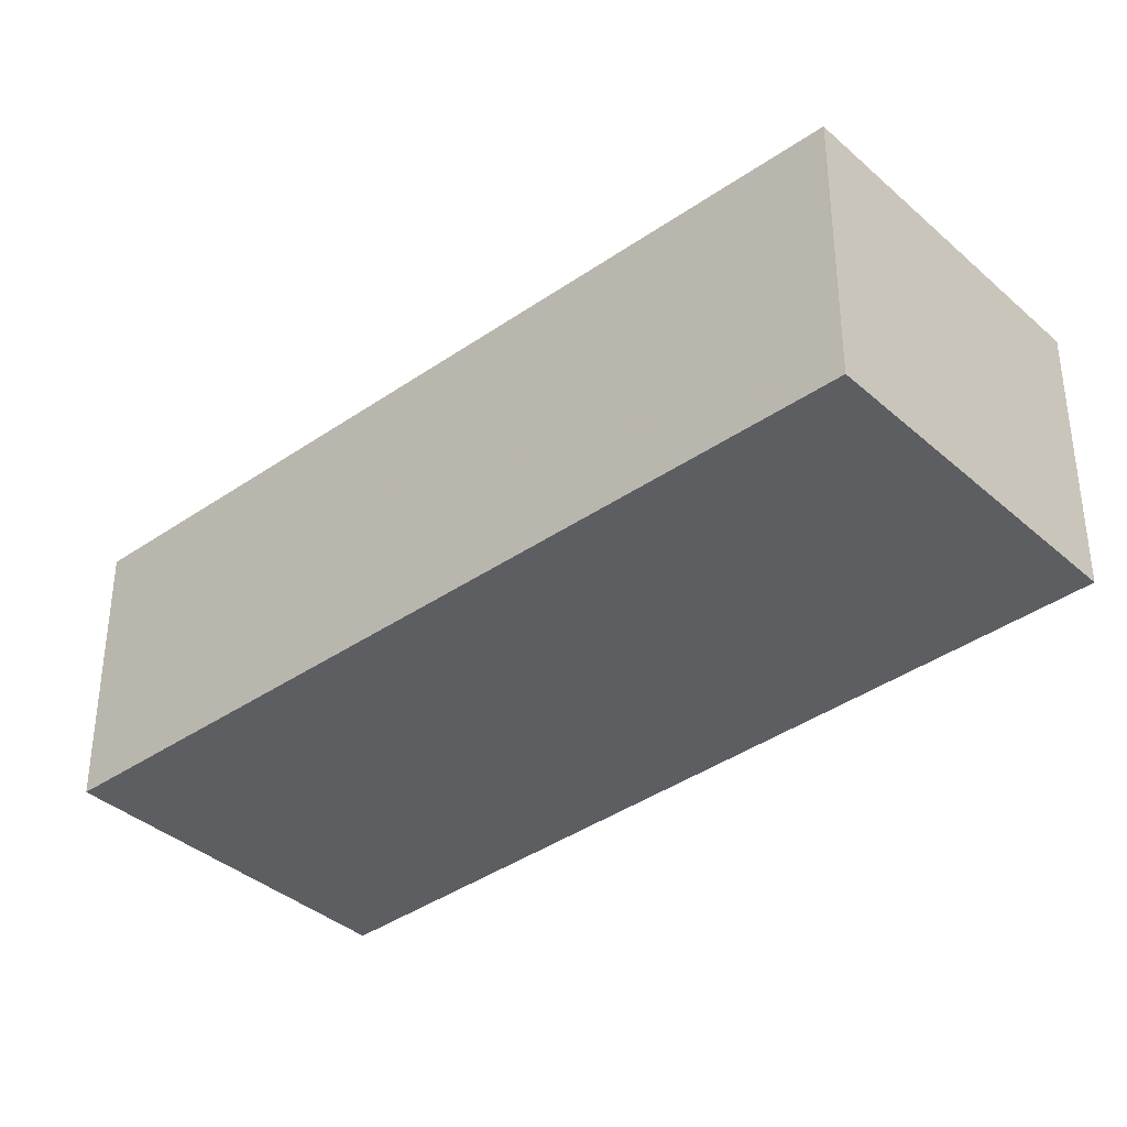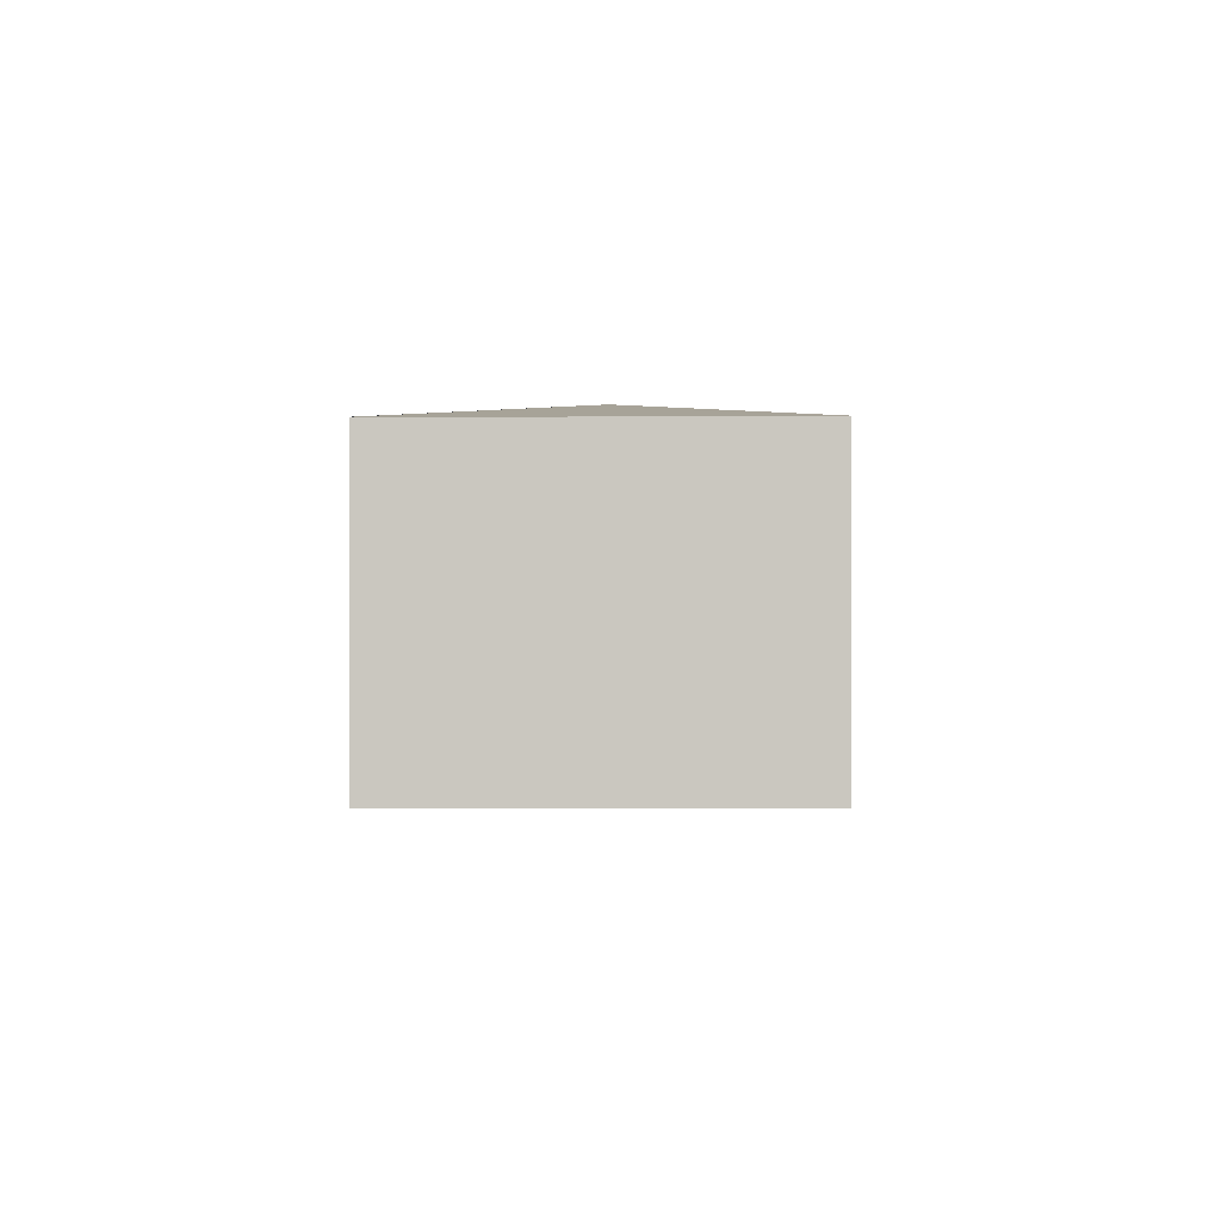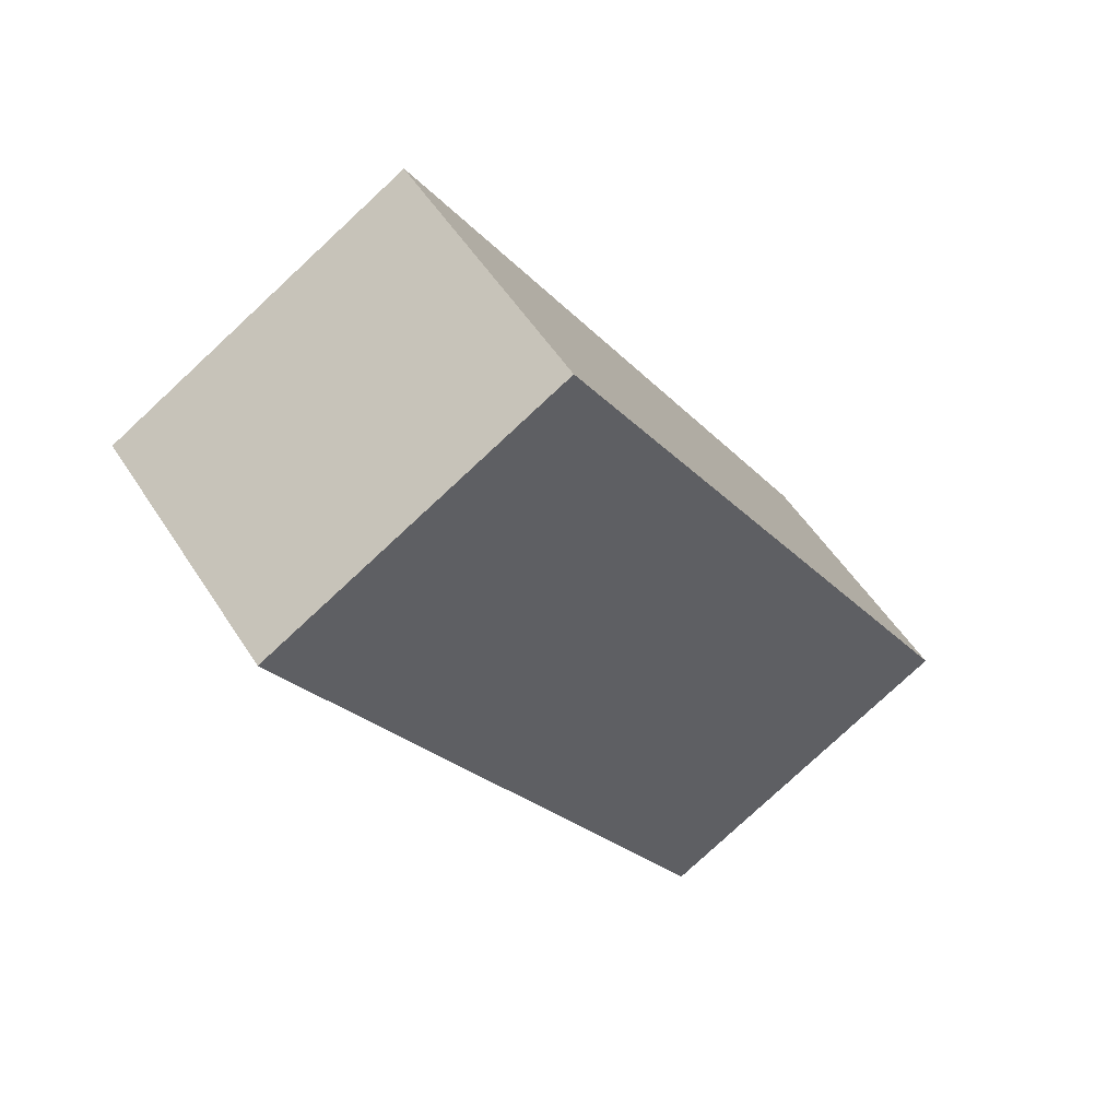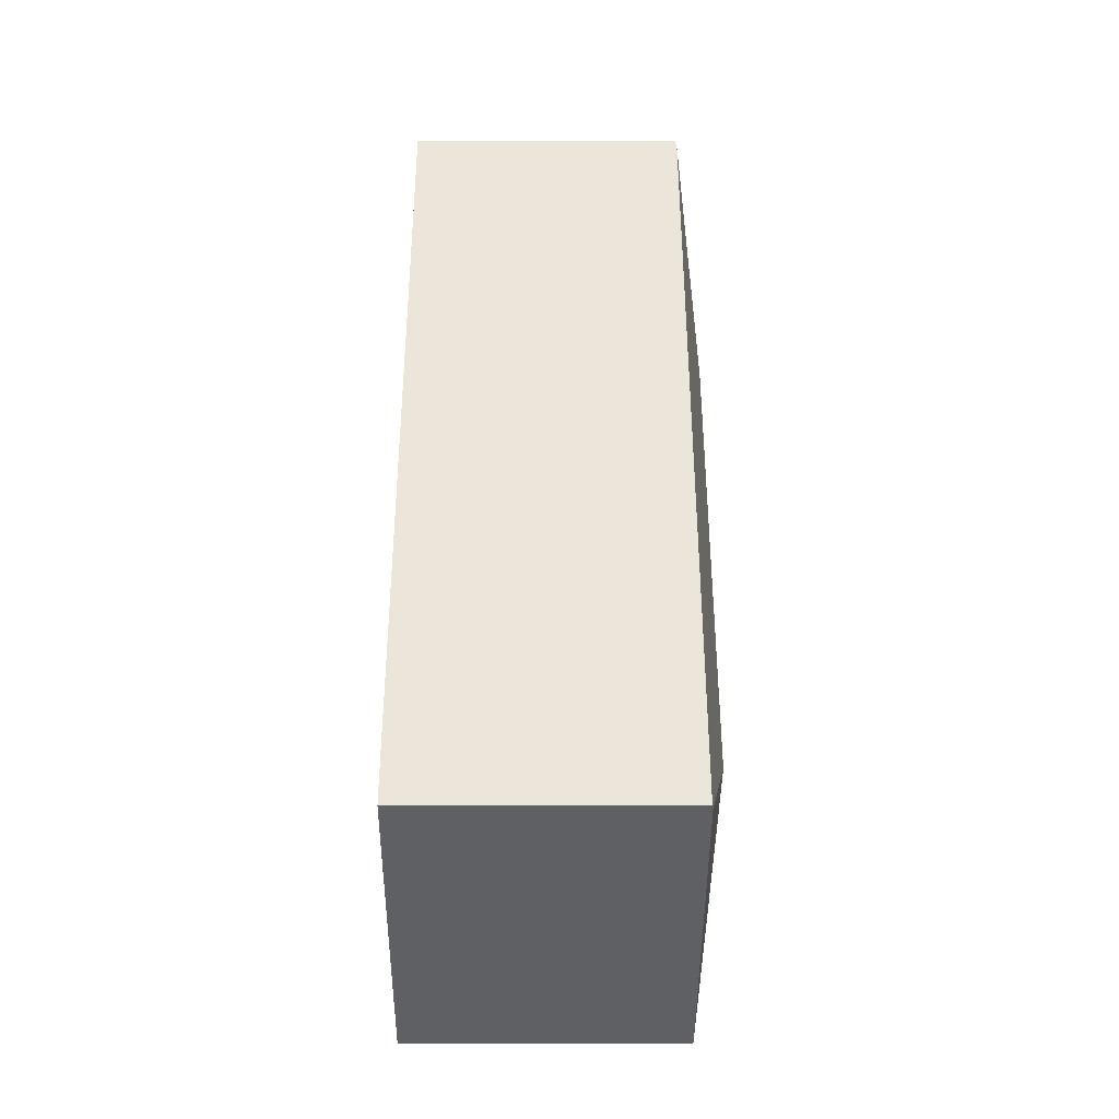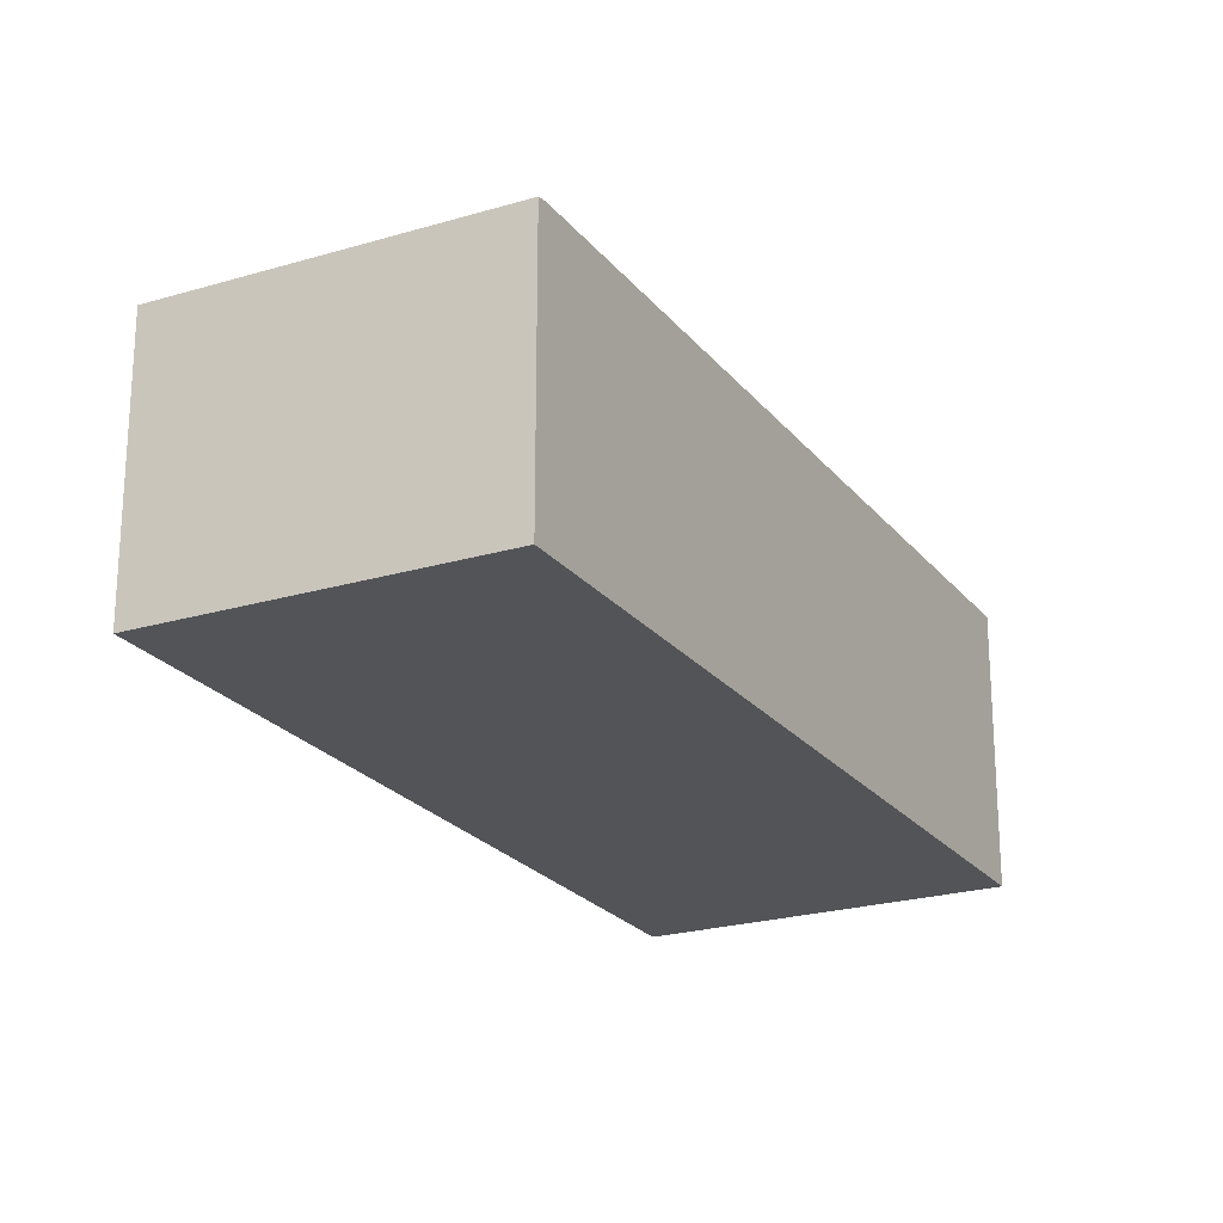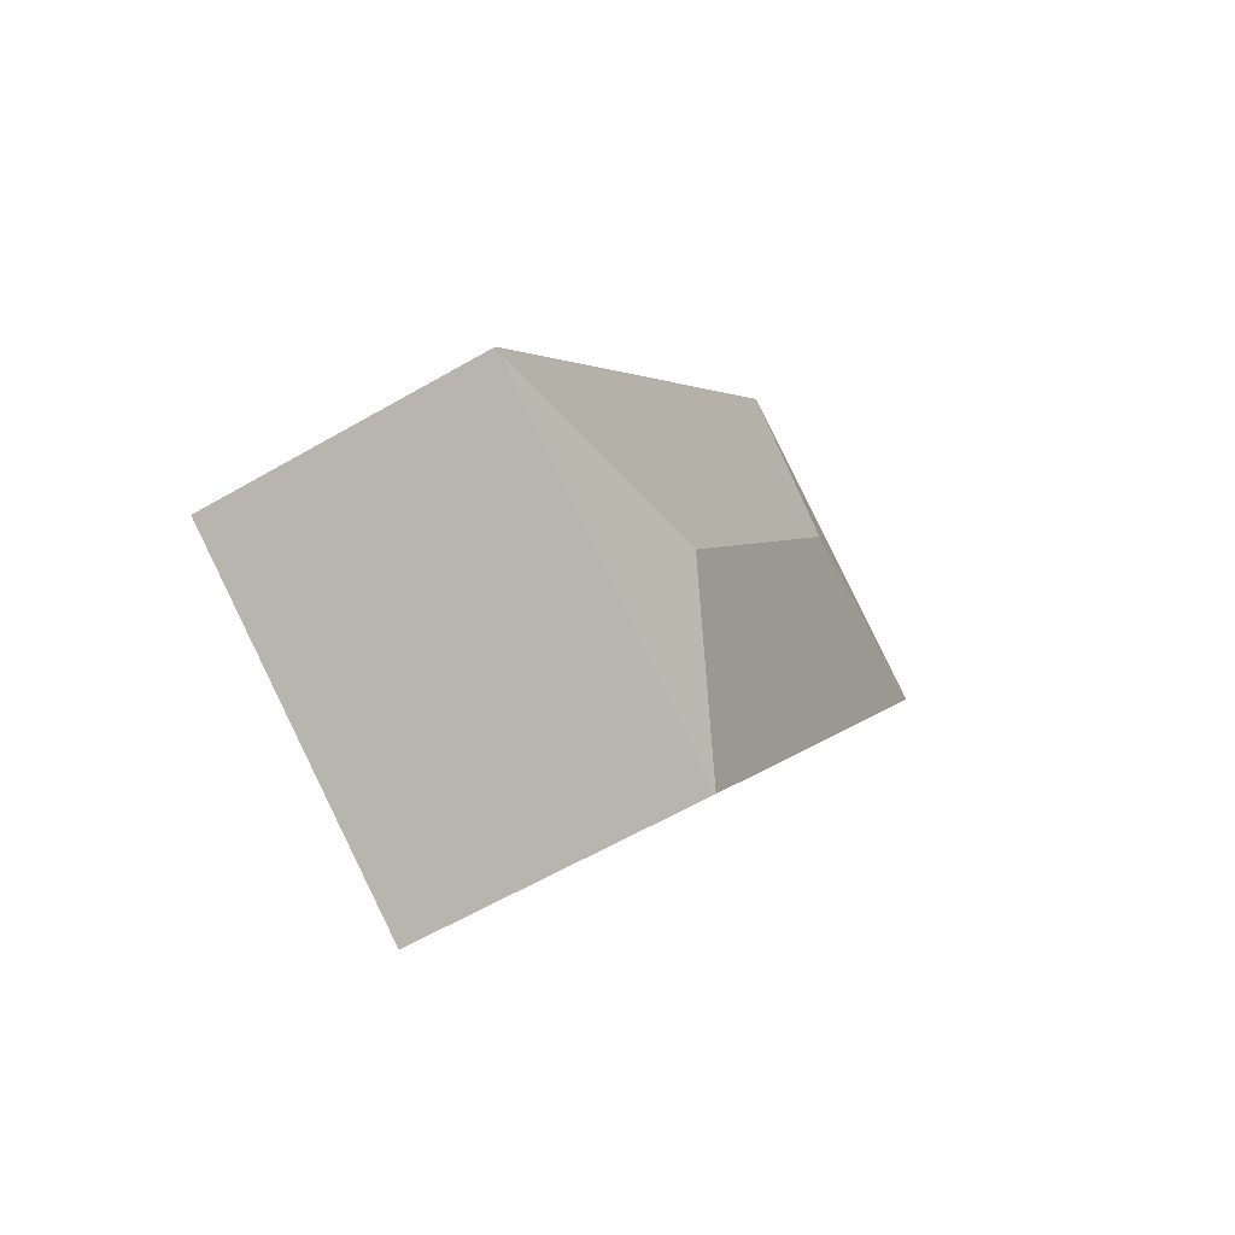
<metadata>
{"format":"obj","ext":"obj","renderer":"f3d","projection":"perspective","resolution":1024,"background":"white","views":[{"elev":-37.6,"azim":-78.9,"up":"+Y"},{"elev":-1.6,"azim":-30.2,"up":"+Y"},{"elev":53.1,"azim":-31.8,"up":"+Z"},{"elev":-11.8,"azim":89.7,"up":"+Z"},{"elev":-22.8,"azim":-3.3,"up":"+Y"},{"elev":-60.3,"azim":120.7,"up":"+Z"}]}
</metadata>
<code>
v  2.364 2.137 1.385
v  1.934 2.347 -0.513
v  0 2.135 1.307e-16
v  2.404 2.149 1.32
v  5.938 2.138 -4.542
v  5.974 2.132 -4.52
v  4.015 2.347 -4.049
v  5.816 2.138 -4.614
v  3.52 2.138 -5.98
v  0.012 2.138 -0.02
v  2.364 -8.481e-17 1.385
v  0 0 0
v  5.974 2.768e-16 -4.52
v  2.404 -8.083e-17 1.32
v  3.52 3.662e-16 -5.98
v  5.816 2.825e-16 -4.614
v  5.938 2.781e-16 -4.542
v  0.012 1.225e-18 -0.02
g defaultobject
f 1 2 3
f 2 1 4
f 5 4 6
f 4 5 7
f 4 7 2
f 8 7 5
f 7 8 9
f 2 9 10
f 9 2 7
f 3 11 1
f 11 3 12
f 1 6 4
f 6 1 11
f 6 11 13
f 13 11 14
f 6 8 5
f 8 6 13
f 8 13 9
f 9 13 15
f 15 13 16
f 16 13 17
f 10 12 3
f 12 10 9
f 12 9 18
f 18 9 15
f 14 16 13
f 16 14 15
f 15 14 11
f 15 11 18
f 18 11 12

</code>
